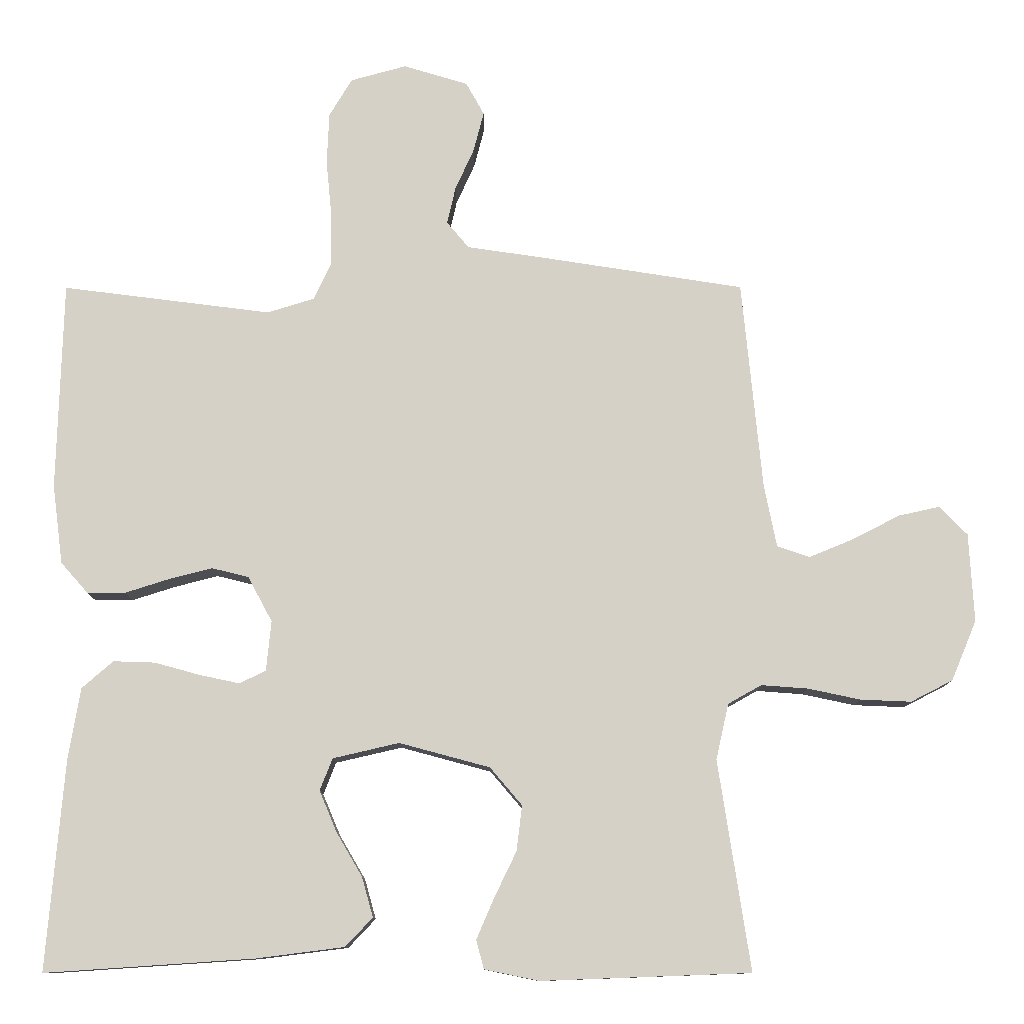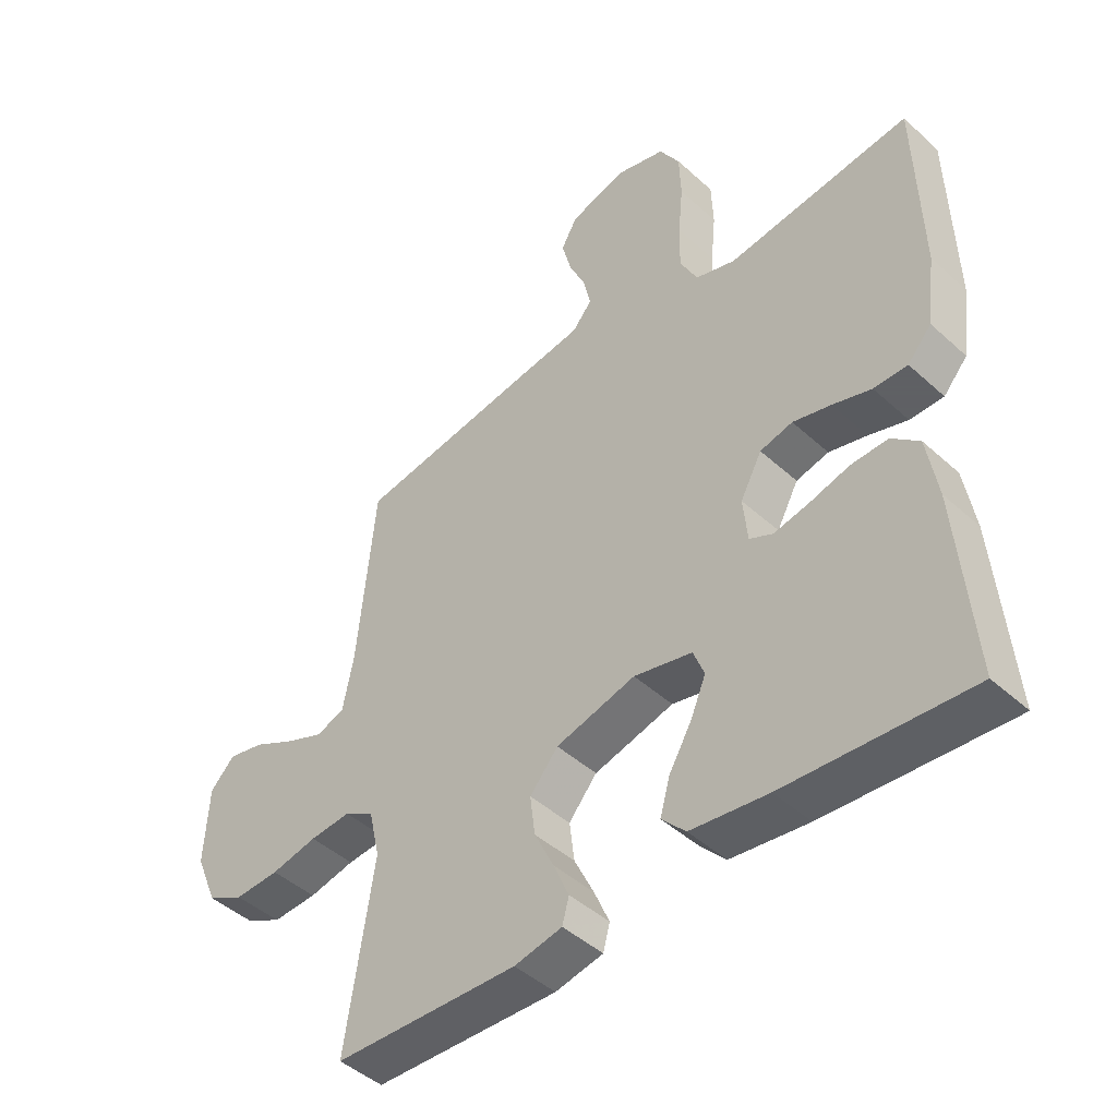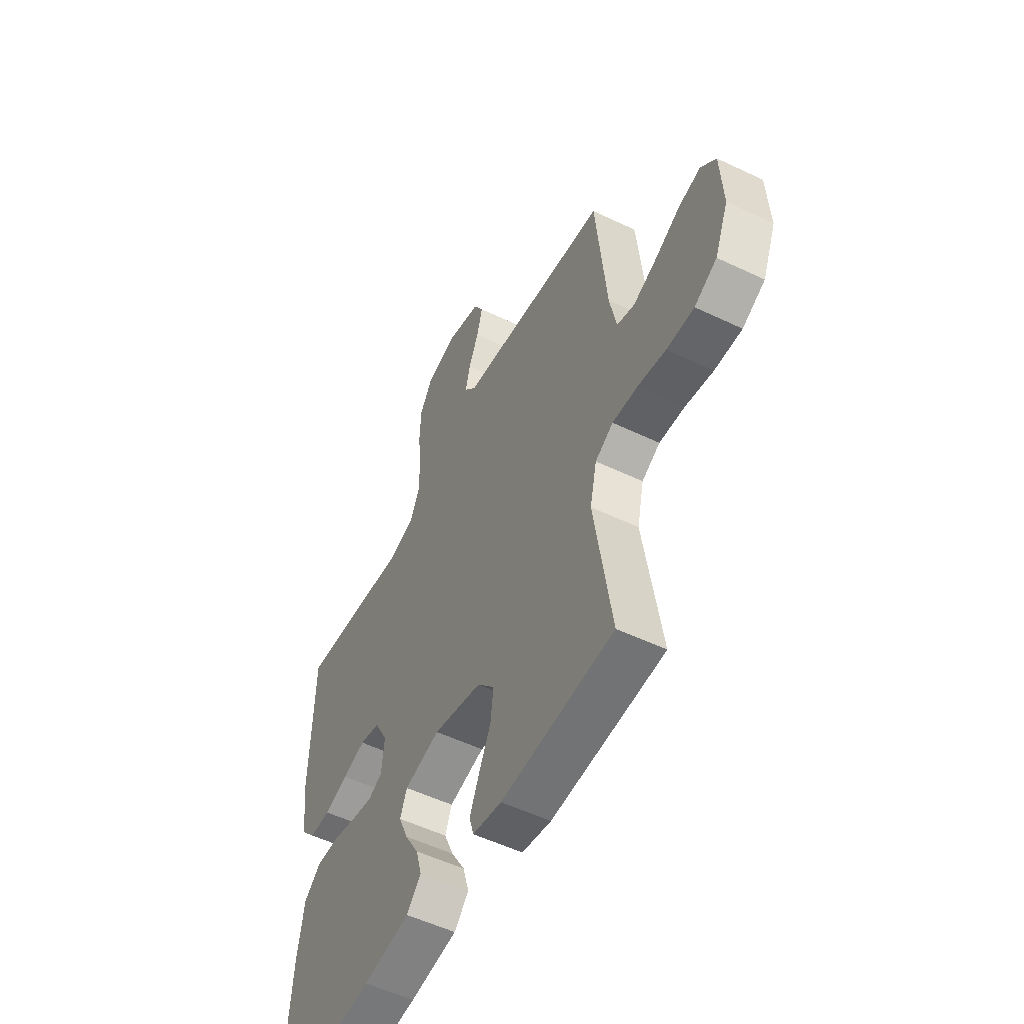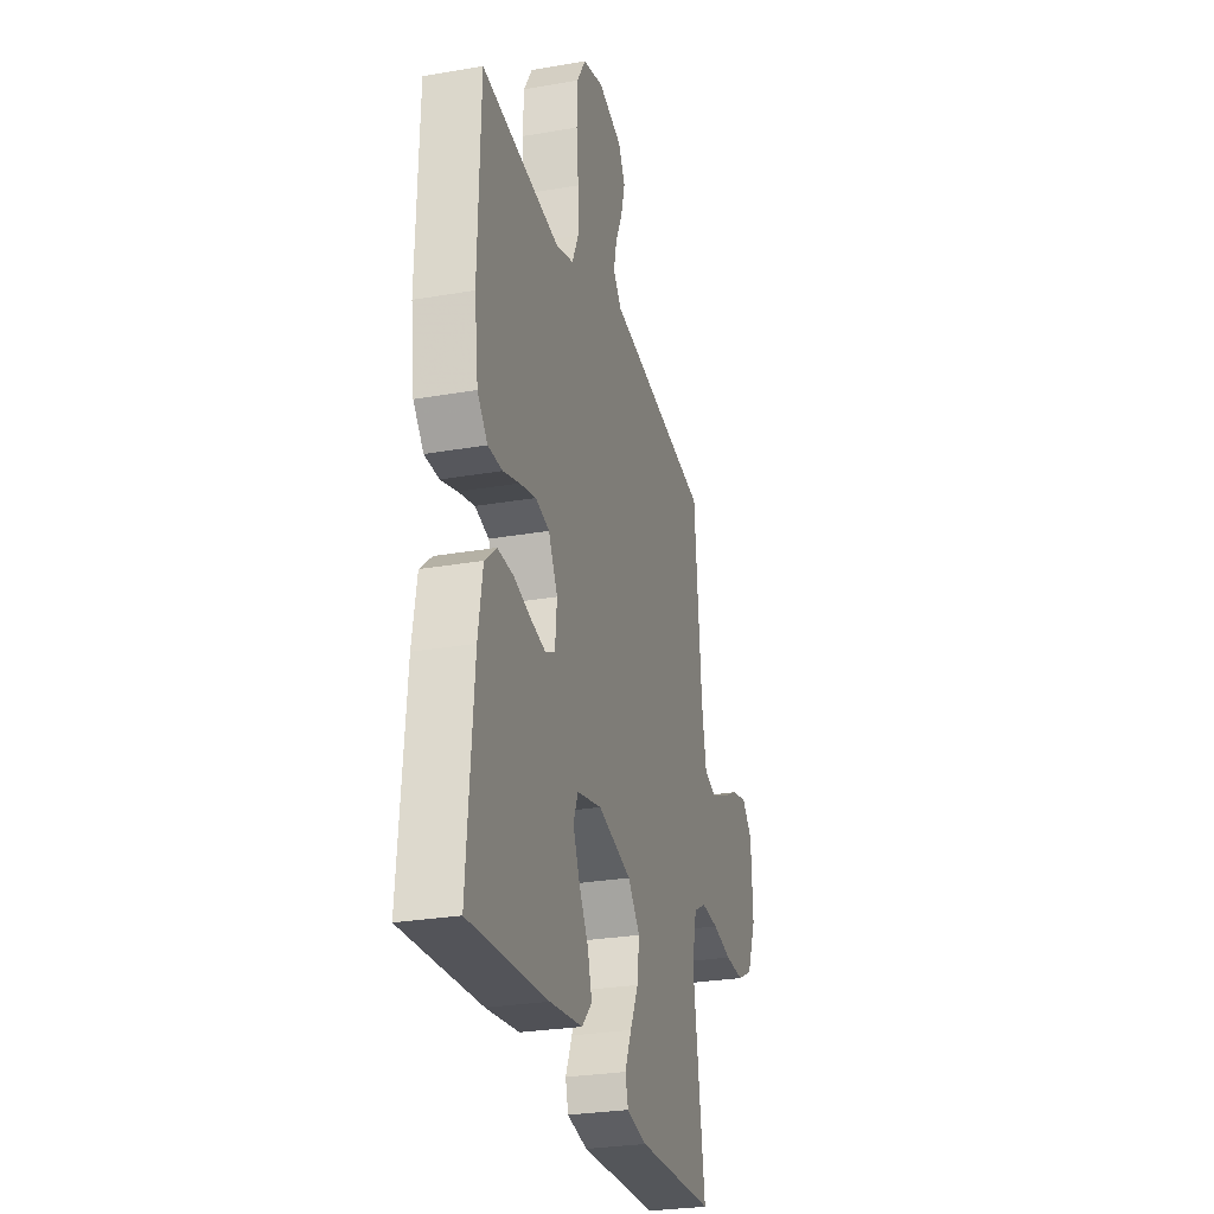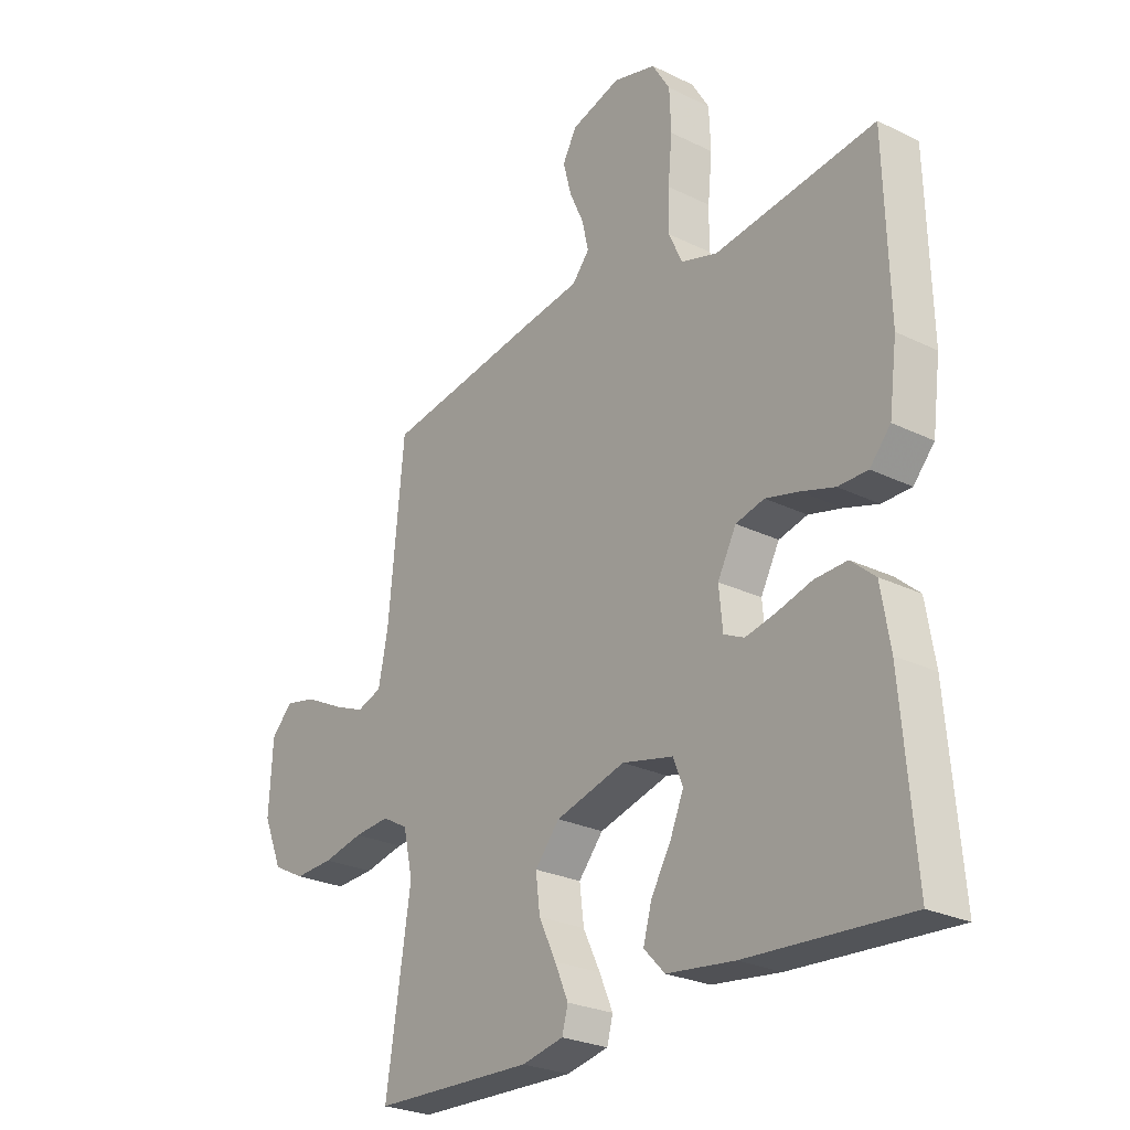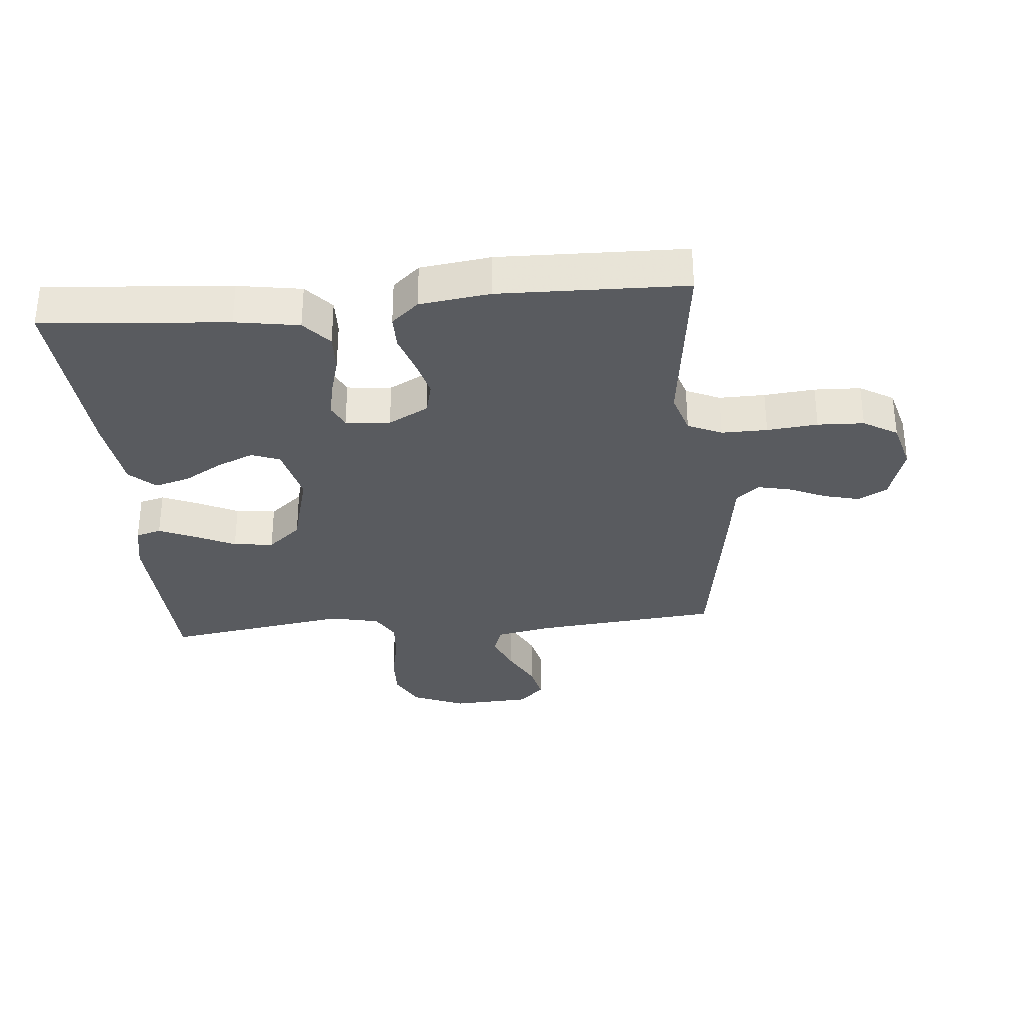
<metadata>
{"format":"obj","ext":"obj","renderer":"f3d","projection":"perspective","resolution":1024,"background":"white","views":[{"elev":-10.9,"azim":0.2,"up":"+Z"},{"elev":-45.3,"azim":-136.2,"up":"+Z"},{"elev":-53.8,"azim":63.0,"up":"+Z"},{"elev":-27.6,"azim":-75.1,"up":"+Z"},{"elev":-26.0,"azim":-127.8,"up":"+Z"},{"elev":-32.0,"azim":-84.7,"up":"+Y"}]}
</metadata>
<code>
v -0.5 0.07 0.5
v -0.2 0.07 0.462
v -0.132 0.07 0.483
v -0.107 0.07 0.538
v -0.108 0.07 0.612
v -0.116 0.07 0.694
v -0.113 0.07 0.769
v -0.08 0.07 0.824
v 0 0.07 0.846
v 0.093 0.07 0.818
v 0.119 0.07 0.771
v 0.104 0.07 0.713
v 0.077 0.07 0.653
v 0.065 0.07 0.6
v 0.097 0.07 0.562
v 0.2 0.07 0.547
v 0.5 0.07 0.5
v 0.529 0.07 0.2
v 0.547 0.07 0.11
v 0.594 0.07 0.094
v 0.657 0.07 0.12
v 0.725 0.07 0.155
v 0.784 0.07 0.168
v 0.824 0.07 0.127
v 0.831 0.07 0
v 0.795 0.07 -0.086
v 0.735 0.07 -0.117
v 0.662 0.07 -0.114
v 0.587 0.07 -0.098
v 0.52 0.07 -0.093
v 0.472 0.07 -0.12
v 0.454 0.07 -0.2
v 0.5 0.07 -0.5
v 0.2 0.07 -0.511
v 0.122 0.07 -0.495
v 0.111 0.07 -0.454
v 0.136 0.07 -0.396
v 0.168 0.07 -0.33
v 0.176 0.07 -0.265
v 0.13 0.07 -0.211
v 0 0.07 -0.176
v -0.095 0.07 -0.198
v -0.113 0.07 -0.244
v -0.088 0.07 -0.303
v -0.051 0.07 -0.366
v -0.035 0.07 -0.423
v -0.074 0.07 -0.464
v -0.2 0.07 -0.48
v -0.5 0.07 -0.5
v -0.475 0.07 -0.2
v -0.458 0.07 -0.097
v -0.413 0.07 -0.058
v -0.353 0.07 -0.06
v -0.288 0.07 -0.078
v -0.231 0.07 -0.09
v -0.193 0.07 -0.072
v -0.186 0.07 0
v -0.221 0.07 0.065
v -0.274 0.07 0.078
v -0.336 0.07 0.062
v -0.399 0.07 0.042
v -0.454 0.07 0.042
v -0.493 0.07 0.086
v -0.508 0.07 0.2
v -0.5 0 0.5
v -0.2 0 0.462
v -0.132 0 0.483
v -0.107 0 0.538
v -0.108 0 0.612
v -0.116 0 0.694
v -0.113 0 0.769
v -0.08 0 0.824
v 0 0 0.846
v 0.093 0 0.818
v 0.119 0 0.771
v 0.104 0 0.713
v 0.077 0 0.653
v 0.065 0 0.6
v 0.097 0 0.562
v 0.2 0 0.547
v 0.5 0 0.5
v 0.529 0 0.2
v 0.547 0 0.11
v 0.594 0 0.094
v 0.657 0 0.12
v 0.725 0 0.155
v 0.784 0 0.168
v 0.824 0 0.127
v 0.831 0 0
v 0.795 0 -0.086
v 0.735 0 -0.117
v 0.662 0 -0.114
v 0.587 0 -0.098
v 0.52 0 -0.093
v 0.472 0 -0.12
v 0.454 0 -0.2
v 0.5 0 -0.5
v 0.2 0 -0.511
v 0.122 0 -0.495
v 0.111 0 -0.454
v 0.136 0 -0.396
v 0.168 0 -0.33
v 0.176 0 -0.265
v 0.13 0 -0.211
v 0 0 -0.176
v -0.095 0 -0.198
v -0.113 0 -0.244
v -0.088 0 -0.303
v -0.051 0 -0.366
v -0.035 0 -0.423
v -0.074 0 -0.464
v -0.2 0 -0.48
v -0.5 0 -0.5
v -0.475 0 -0.2
v -0.458 0 -0.097
v -0.413 0 -0.058
v -0.353 0 -0.06
v -0.288 0 -0.078
v -0.231 0 -0.09
v -0.193 0 -0.072
v -0.186 0 0
v -0.221 0 0.065
v -0.274 0 0.078
v -0.336 0 0.062
v -0.399 0 0.042
v -0.454 0 0.042
v -0.493 0 0.086
v -0.508 0 0.2
f 63 64 1 2
f 60 61 62 63
f 59 60 63 2
f 58 59 2 3
f 57 58 3 4
f 56 57 4
f 51 52 53 54
f 51 54 55
f 50 51 55
f 49 50 55
f 48 49 55 56
f 44 45 46 47
f 43 44 47 48
f 35 36 37 38
f 33 34 35 38
f 32 33 38 39
f 31 32 39 40
f 26 27 28 29
f 26 29 30
f 25 26 30
f 24 25 30
f 21 22 23 24
f 20 21 24 30
f 19 20 30 31
f 15 16 17 18
f 15 18 19 31
f 10 11 12 13
f 10 13 14
f 9 10 14
f 8 9 14
f 5 6 7 8
f 4 5 8 14
f 43 48 56 4
f 15 31 40 41
f 15 41 42
f 15 42 43
f 4 14 15 43
f 66 65 128 127
f 127 126 125 124
f 66 127 124 123
f 67 66 123 122
f 68 67 122 121
f 68 121 120
f 118 117 116 115
f 119 118 115
f 119 115 114
f 119 114 113
f 120 119 113 112
f 111 110 109 108
f 112 111 108 107
f 102 101 100 99
f 102 99 98 97
f 103 102 97 96
f 104 103 96 95
f 93 92 91 90
f 94 93 90
f 94 90 89
f 94 89 88
f 88 87 86 85
f 94 88 85 84
f 95 94 84 83
f 82 81 80 79
f 95 83 82 79
f 77 76 75 74
f 78 77 74
f 78 74 73
f 78 73 72
f 72 71 70 69
f 78 72 69 68
f 68 120 112 107
f 105 104 95 79
f 106 105 79
f 107 106 79
f 107 79 78 68
f 1 65 66 2
f 2 66 67 3
f 3 67 68 4
f 4 68 69 5
f 5 69 70 6
f 6 70 71 7
f 7 71 72 8
f 8 72 73 9
f 9 73 74 10
f 10 74 75 11
f 11 75 76 12
f 12 76 77 13
f 13 77 78 14
f 14 78 79 15
f 15 79 80 16
f 16 80 81 17
f 17 81 82 18
f 18 82 83 19
f 19 83 84 20
f 20 84 85 21
f 21 85 86 22
f 22 86 87 23
f 23 87 88 24
f 24 88 89 25
f 25 89 90 26
f 26 90 91 27
f 27 91 92 28
f 28 92 93 29
f 29 93 94 30
f 30 94 95 31
f 31 95 96 32
f 32 96 97 33
f 33 97 98 34
f 34 98 99 35
f 35 99 100 36
f 36 100 101 37
f 37 101 102 38
f 38 102 103 39
f 39 103 104 40
f 40 104 105 41
f 41 105 106 42
f 42 106 107 43
f 43 107 108 44
f 44 108 109 45
f 45 109 110 46
f 46 110 111 47
f 47 111 112 48
f 48 112 113 49
f 49 113 114 50
f 50 114 115 51
f 51 115 116 52
f 52 116 117 53
f 53 117 118 54
f 54 118 119 55
f 55 119 120 56
f 56 120 121 57
f 57 121 122 58
f 58 122 123 59
f 59 123 124 60
f 60 124 125 61
f 61 125 126 62
f 62 126 127 63
f 63 127 128 64
f 64 128 65 1

</code>
